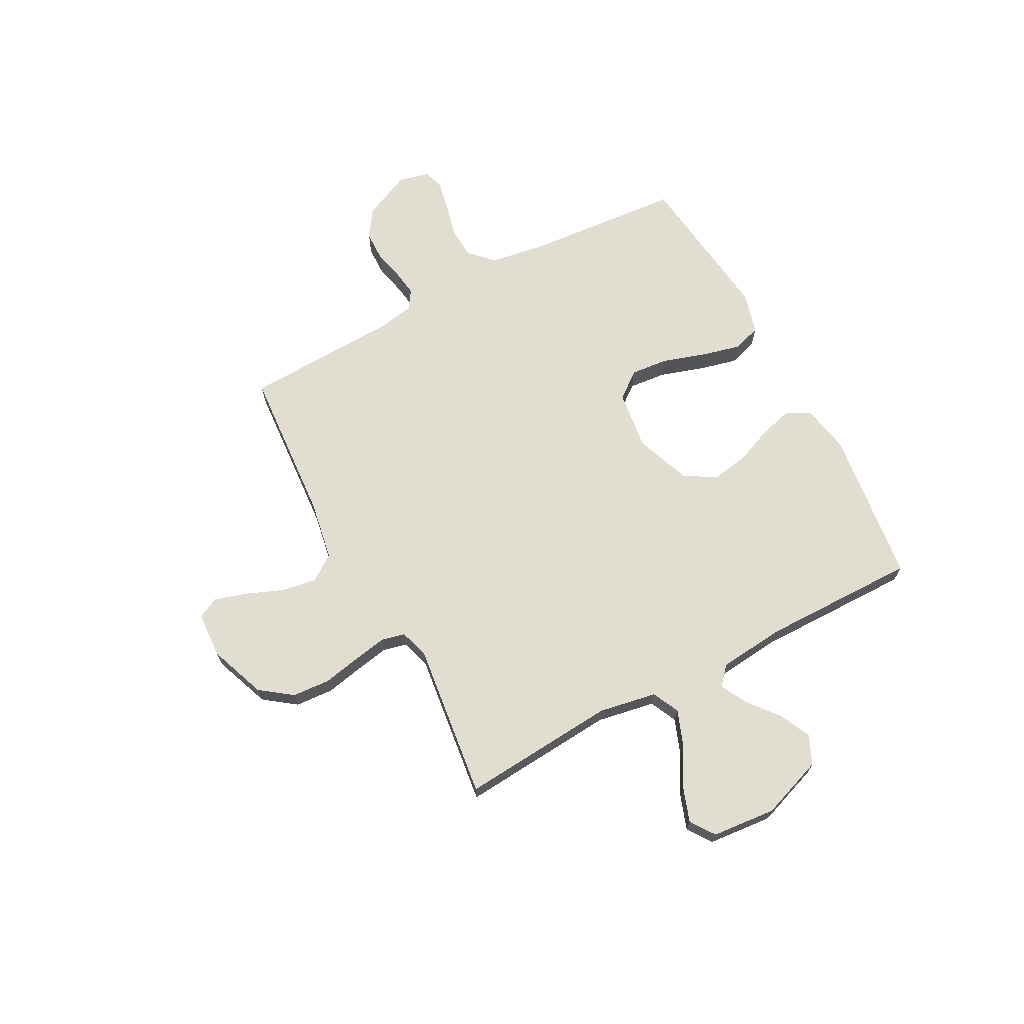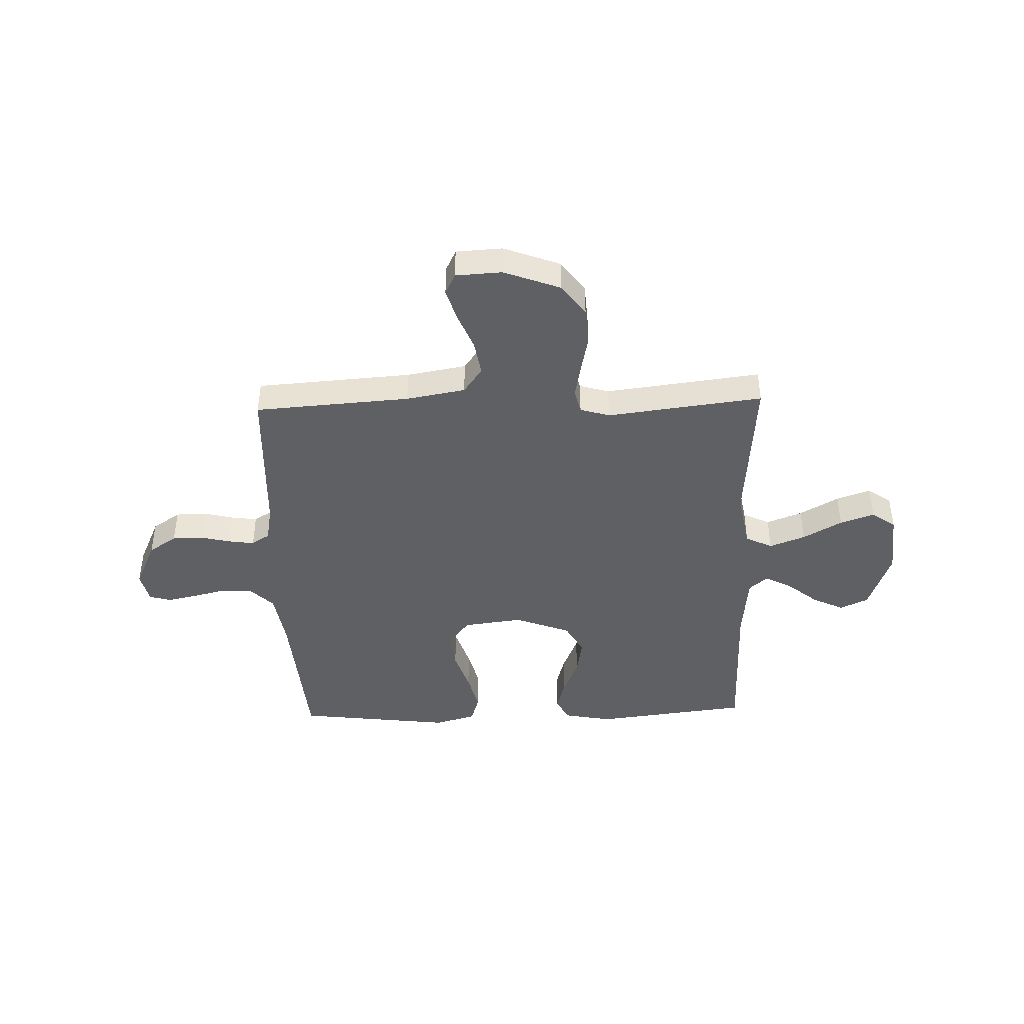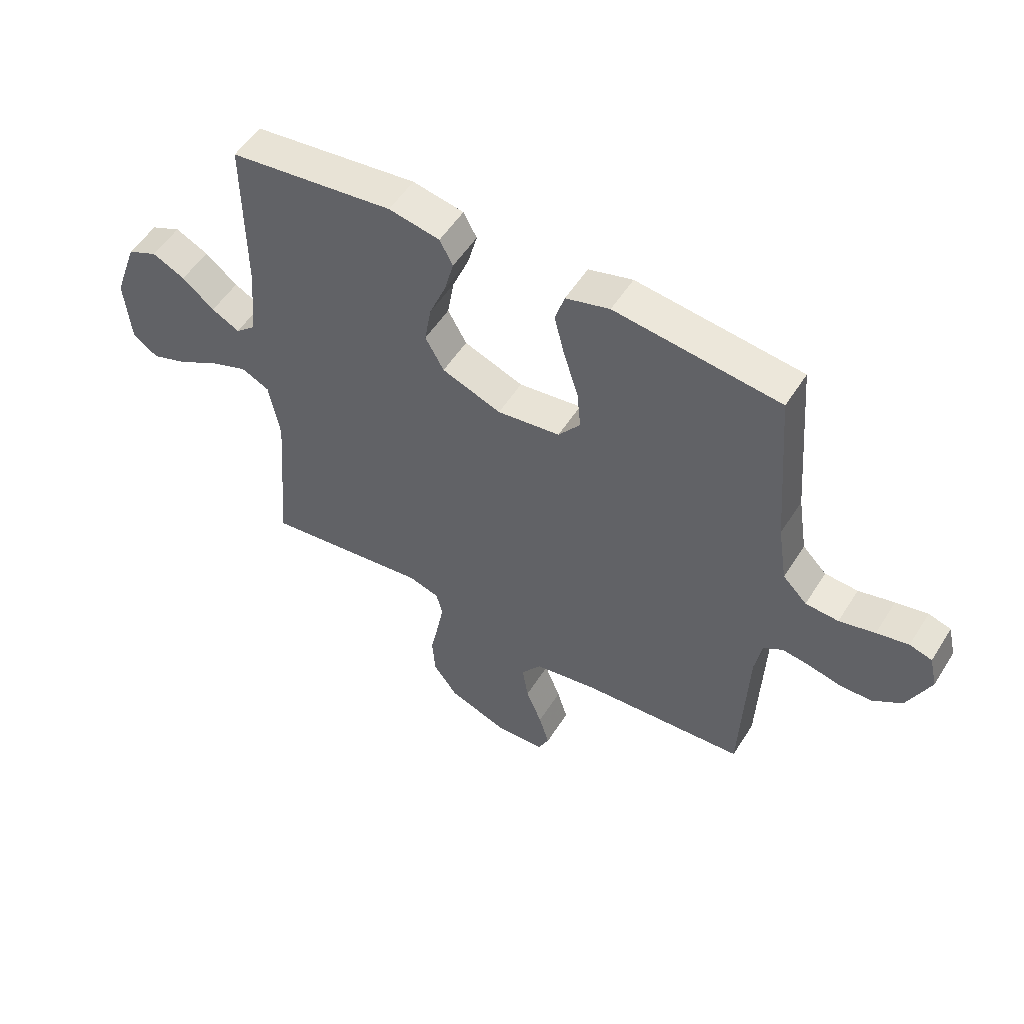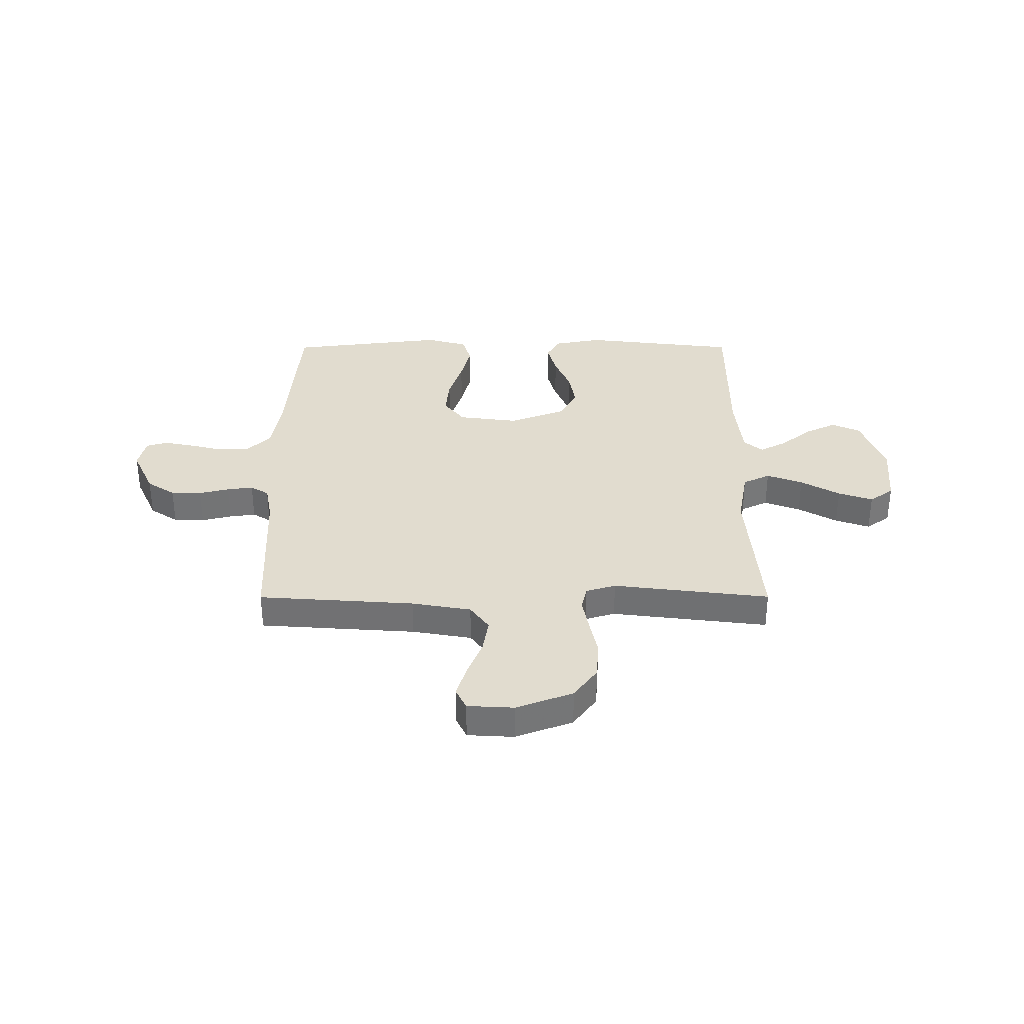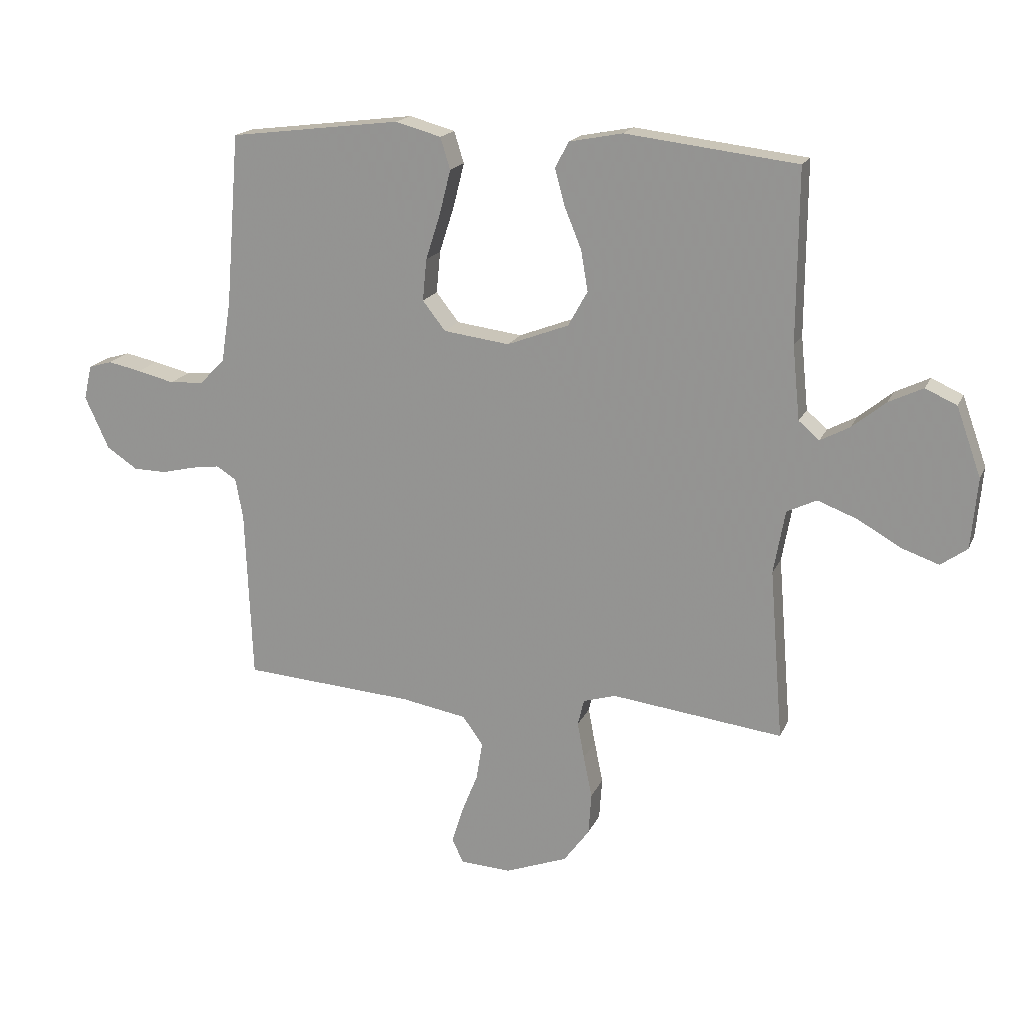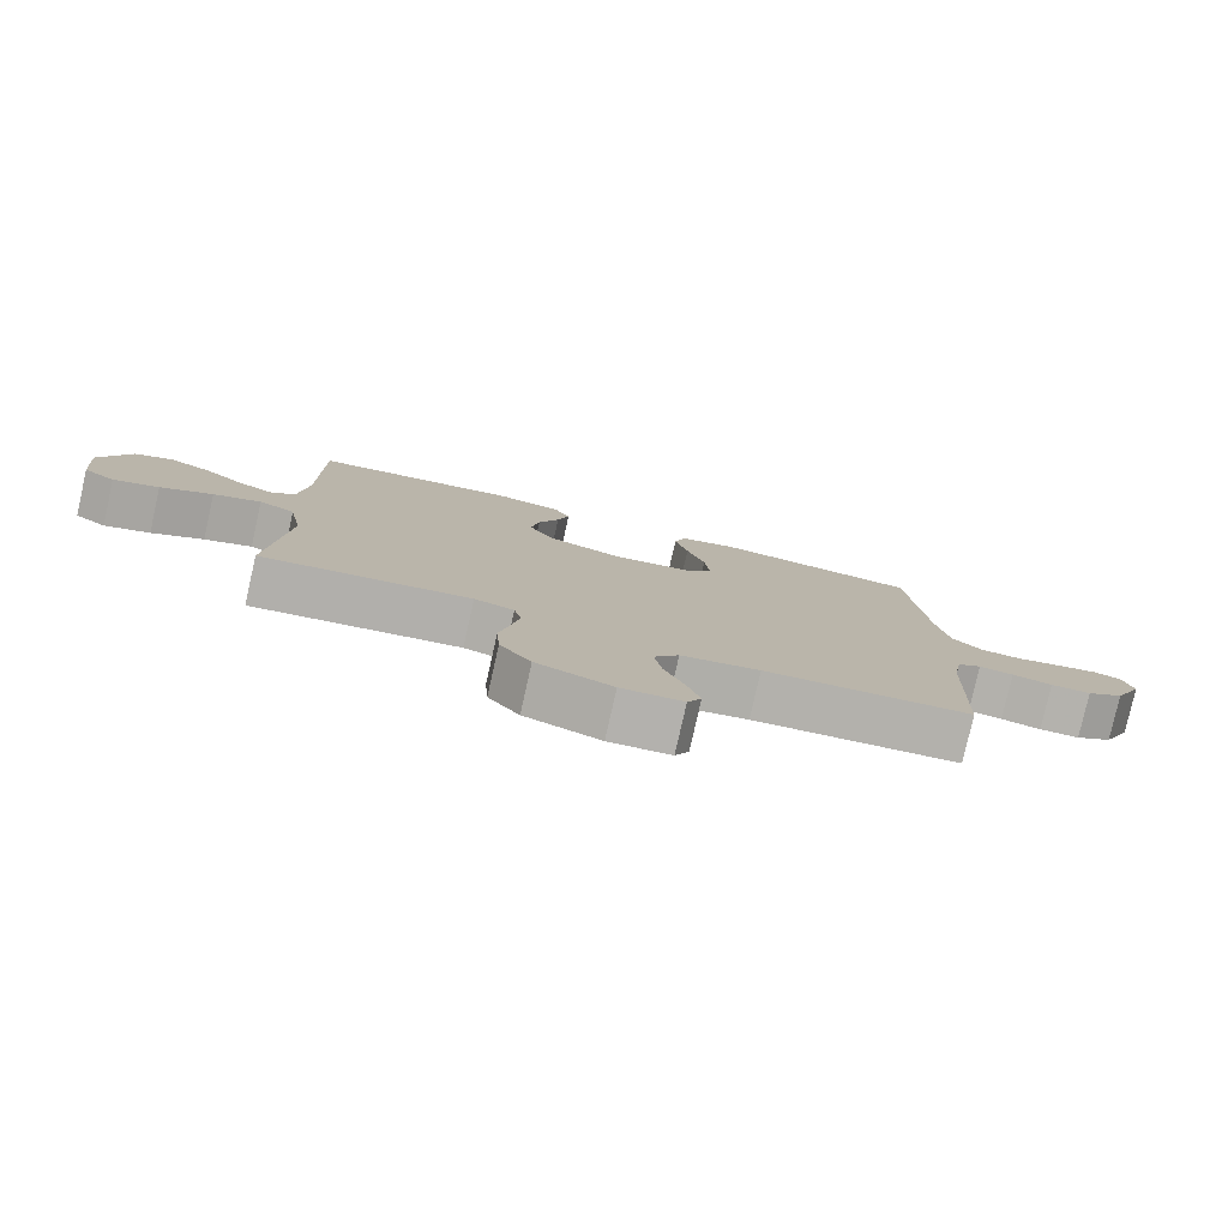
<metadata>
{"format":"obj","ext":"obj","renderer":"f3d","projection":"perspective","resolution":1024,"background":"white","views":[{"elev":68.5,"azim":-118.0,"up":"+Y"},{"elev":-43.3,"azim":-178.2,"up":"+Y"},{"elev":53.2,"azim":31.6,"up":"+Z"},{"elev":34.2,"azim":179.9,"up":"+Y"},{"elev":17.8,"azim":-161.8,"up":"+Z"},{"elev":-79.5,"azim":-12.7,"up":"+Z"}]}
</metadata>
<code>
v 0.5 0.07 -0.5
v 0.2 0.07 -0.521
v 0.086 0.07 -0.541
v 0.05 0.07 -0.591
v 0.061 0.07 -0.658
v 0.09 0.07 -0.73
v 0.109 0.07 -0.792
v 0.089 0.07 -0.833
v 0 0.07 -0.838
v -0.109 0.07 -0.797
v -0.154 0.07 -0.736
v -0.159 0.07 -0.663
v -0.144 0.07 -0.59
v -0.132 0.07 -0.526
v -0.143 0.07 -0.48
v -0.2 0.07 -0.463
v -0.5 0.07 -0.5
v -0.476 0.07 -0.2
v -0.496 0.07 -0.089
v -0.548 0.07 -0.064
v -0.617 0.07 -0.09
v -0.692 0.07 -0.133
v -0.758 0.07 -0.156
v -0.804 0.07 -0.123
v -0.815 0.07 0
v -0.772 0.07 0.12
v -0.717 0.07 0.145
v -0.657 0.07 0.116
v -0.598 0.07 0.068
v -0.547 0.07 0.041
v -0.511 0.07 0.072
v -0.498 0.07 0.2
v -0.5 0.07 0.5
v -0.2 0.07 0.536
v -0.107 0.07 0.518
v -0.083 0.07 0.473
v -0.1 0.07 0.41
v -0.13 0.07 0.337
v -0.142 0.07 0.266
v -0.108 0.07 0.205
v 0 0.07 0.164
v 0.115 0.07 0.179
v 0.155 0.07 0.23
v 0.148 0.07 0.303
v 0.122 0.07 0.384
v 0.103 0.07 0.46
v 0.12 0.07 0.515
v 0.2 0.07 0.537
v 0.5 0.07 0.5
v 0.524 0.07 0.2
v 0.541 0.07 0.092
v 0.585 0.07 0.048
v 0.645 0.07 0.044
v 0.71 0.07 0.06
v 0.768 0.07 0.072
v 0.809 0.07 0.06
v 0.823 0.07 0
v 0.781 0.07 -0.092
v 0.727 0.07 -0.128
v 0.668 0.07 -0.129
v 0.61 0.07 -0.115
v 0.56 0.07 -0.108
v 0.525 0.07 -0.13
v 0.512 0.07 -0.2
v 0.5 0 -0.5
v 0.2 0 -0.521
v 0.086 0 -0.541
v 0.05 0 -0.591
v 0.061 0 -0.658
v 0.09 0 -0.73
v 0.109 0 -0.792
v 0.089 0 -0.833
v 0 0 -0.838
v -0.109 0 -0.797
v -0.154 0 -0.736
v -0.159 0 -0.663
v -0.144 0 -0.59
v -0.132 0 -0.526
v -0.143 0 -0.48
v -0.2 0 -0.463
v -0.5 0 -0.5
v -0.476 0 -0.2
v -0.496 0 -0.089
v -0.548 0 -0.064
v -0.617 0 -0.09
v -0.692 0 -0.133
v -0.758 0 -0.156
v -0.804 0 -0.123
v -0.815 0 0
v -0.772 0 0.12
v -0.717 0 0.145
v -0.657 0 0.116
v -0.598 0 0.068
v -0.547 0 0.041
v -0.511 0 0.072
v -0.498 0 0.2
v -0.5 0 0.5
v -0.2 0 0.536
v -0.107 0 0.518
v -0.083 0 0.473
v -0.1 0 0.41
v -0.13 0 0.337
v -0.142 0 0.266
v -0.108 0 0.205
v 0 0 0.164
v 0.115 0 0.179
v 0.155 0 0.23
v 0.148 0 0.303
v 0.122 0 0.384
v 0.103 0 0.46
v 0.12 0 0.515
v 0.2 0 0.537
v 0.5 0 0.5
v 0.524 0 0.2
v 0.541 0 0.092
v 0.585 0 0.048
v 0.645 0 0.044
v 0.71 0 0.06
v 0.768 0 0.072
v 0.809 0 0.06
v 0.823 0 0
v 0.781 0 -0.092
v 0.727 0 -0.128
v 0.668 0 -0.129
v 0.61 0 -0.115
v 0.56 0 -0.108
v 0.525 0 -0.13
v 0.512 0 -0.2
f 59 60 61
f 58 59 61
f 57 58 61
f 56 57 61
f 55 56 61
f 54 55 61
f 53 54 61
f 52 53 61 62
f 51 52 62 63
f 48 49 50
f 47 48 50
f 46 47 50
f 45 46 50
f 44 45 50
f 51 63 64
f 50 51 64
f 44 50 64
f 43 44 64
f 36 37 38
f 35 36 38
f 34 35 38
f 33 34 38
f 32 33 38
f 31 32 38 39
f 30 31 39 40
f 27 28 29
f 26 27 29
f 25 26 29
f 24 25 29
f 23 24 29
f 22 23 29
f 21 22 29
f 20 21 29 30
f 30 40 41
f 20 30 41
f 19 20 41
f 16 17 18
f 19 41 42
f 18 19 42
f 16 18 42
f 15 16 42
f 11 12 13
f 10 11 13
f 9 10 13
f 8 9 13
f 7 8 13
f 6 7 13
f 5 6 13
f 4 5 13 14
f 64 1 2
f 43 64 2
f 42 43 2
f 15 42 2
f 14 15 2
f 14 2 3
f 3 4 14
f 125 124 123
f 125 123 122
f 125 122 121
f 125 121 120
f 125 120 119
f 125 119 118
f 125 118 117
f 126 125 117 116
f 127 126 116 115
f 114 113 112
f 114 112 111
f 114 111 110
f 114 110 109
f 114 109 108
f 128 127 115
f 128 115 114
f 128 114 108
f 128 108 107
f 102 101 100
f 102 100 99
f 102 99 98
f 102 98 97
f 102 97 96
f 103 102 96 95
f 104 103 95 94
f 93 92 91
f 93 91 90
f 93 90 89
f 93 89 88
f 93 88 87
f 93 87 86
f 93 86 85
f 94 93 85 84
f 105 104 94
f 105 94 84
f 105 84 83
f 82 81 80
f 106 105 83
f 106 83 82
f 106 82 80
f 106 80 79
f 77 76 75
f 77 75 74
f 77 74 73
f 77 73 72
f 77 72 71
f 77 71 70
f 77 70 69
f 78 77 69 68
f 66 65 128
f 66 128 107
f 66 107 106
f 66 106 79
f 66 79 78
f 67 66 78
f 78 68 67
f 1 65 66 2
f 2 66 67 3
f 3 67 68 4
f 4 68 69 5
f 5 69 70 6
f 6 70 71 7
f 7 71 72 8
f 8 72 73 9
f 9 73 74 10
f 10 74 75 11
f 11 75 76 12
f 12 76 77 13
f 13 77 78 14
f 14 78 79 15
f 15 79 80 16
f 16 80 81 17
f 17 81 82 18
f 18 82 83 19
f 19 83 84 20
f 20 84 85 21
f 21 85 86 22
f 22 86 87 23
f 23 87 88 24
f 24 88 89 25
f 25 89 90 26
f 26 90 91 27
f 27 91 92 28
f 28 92 93 29
f 29 93 94 30
f 30 94 95 31
f 31 95 96 32
f 32 96 97 33
f 33 97 98 34
f 34 98 99 35
f 35 99 100 36
f 36 100 101 37
f 37 101 102 38
f 38 102 103 39
f 39 103 104 40
f 40 104 105 41
f 41 105 106 42
f 42 106 107 43
f 43 107 108 44
f 44 108 109 45
f 45 109 110 46
f 46 110 111 47
f 47 111 112 48
f 48 112 113 49
f 49 113 114 50
f 50 114 115 51
f 51 115 116 52
f 52 116 117 53
f 53 117 118 54
f 54 118 119 55
f 55 119 120 56
f 56 120 121 57
f 57 121 122 58
f 58 122 123 59
f 59 123 124 60
f 60 124 125 61
f 61 125 126 62
f 62 126 127 63
f 63 127 128 64
f 64 128 65 1

</code>
